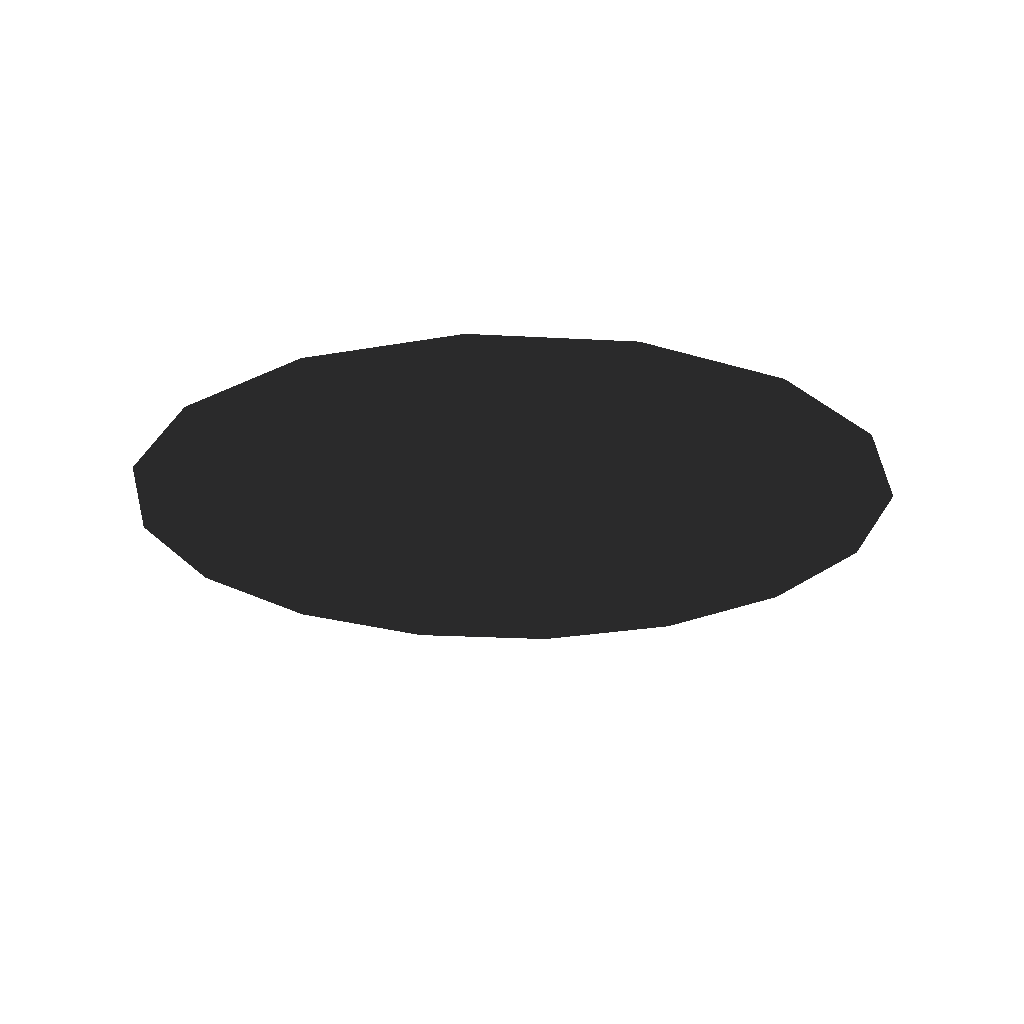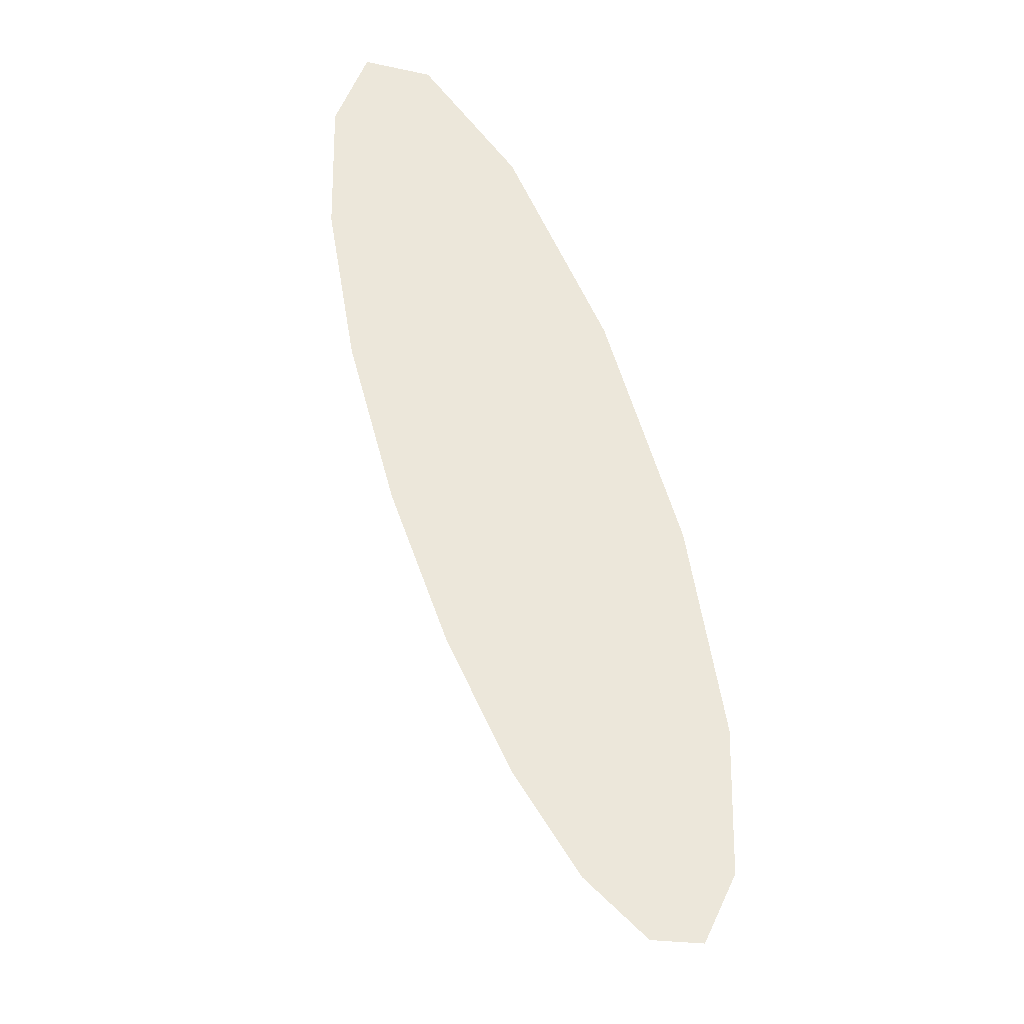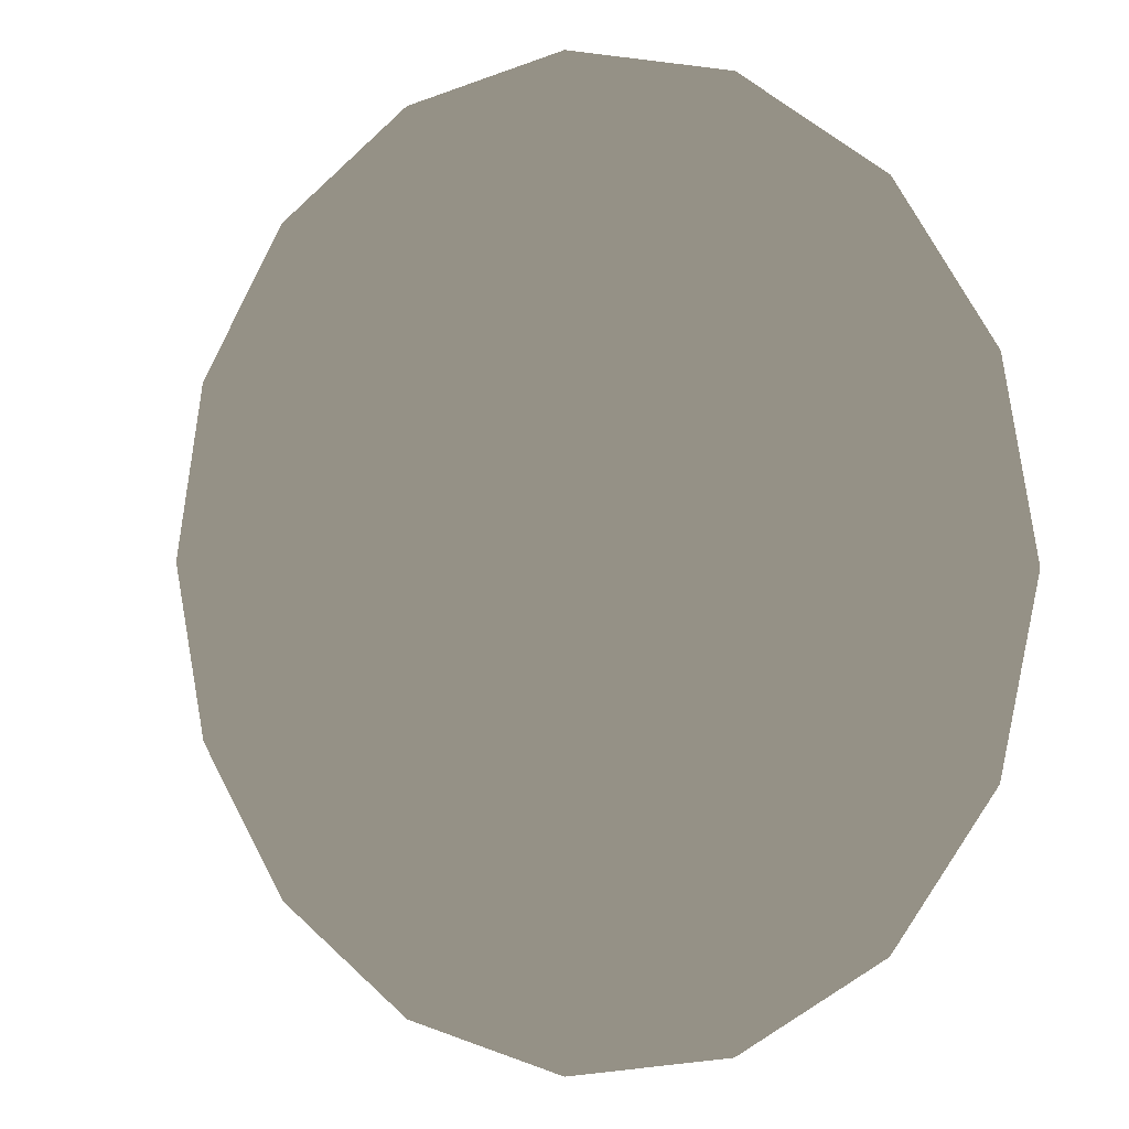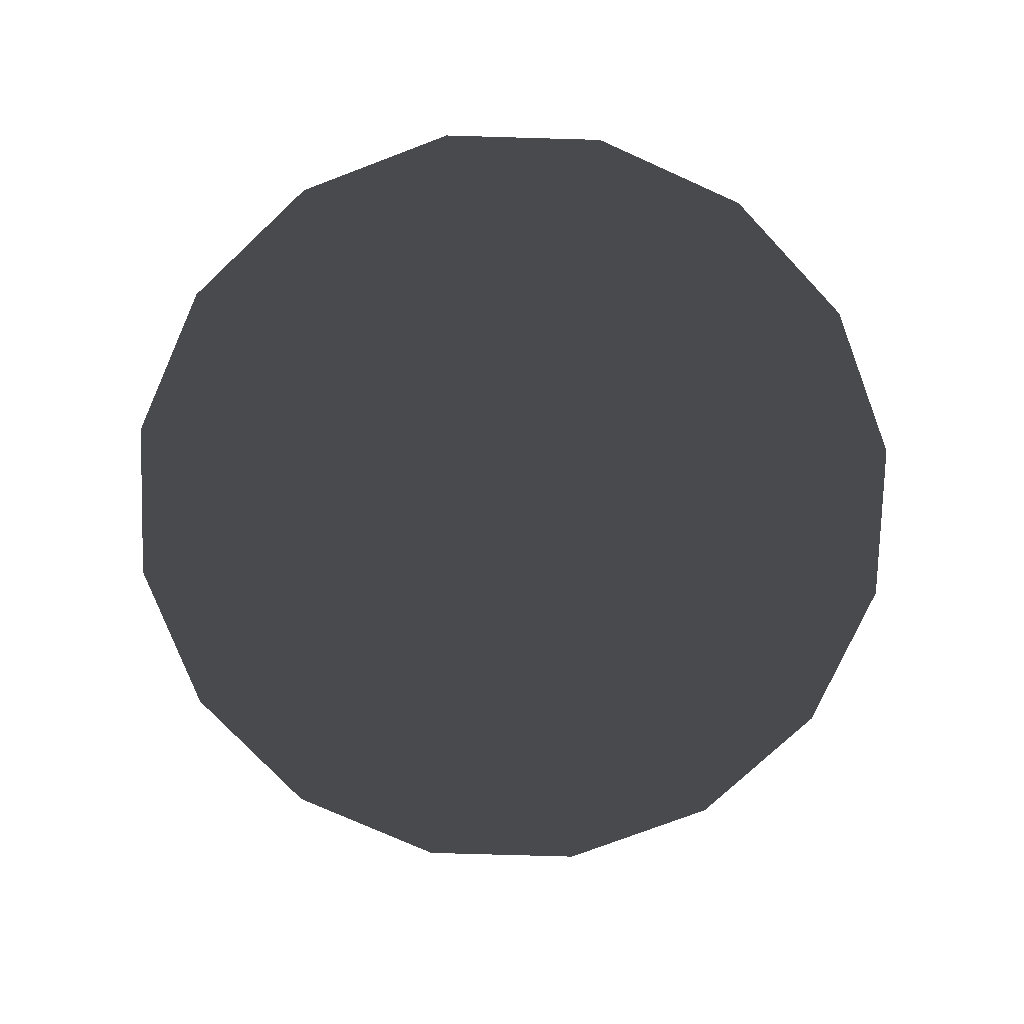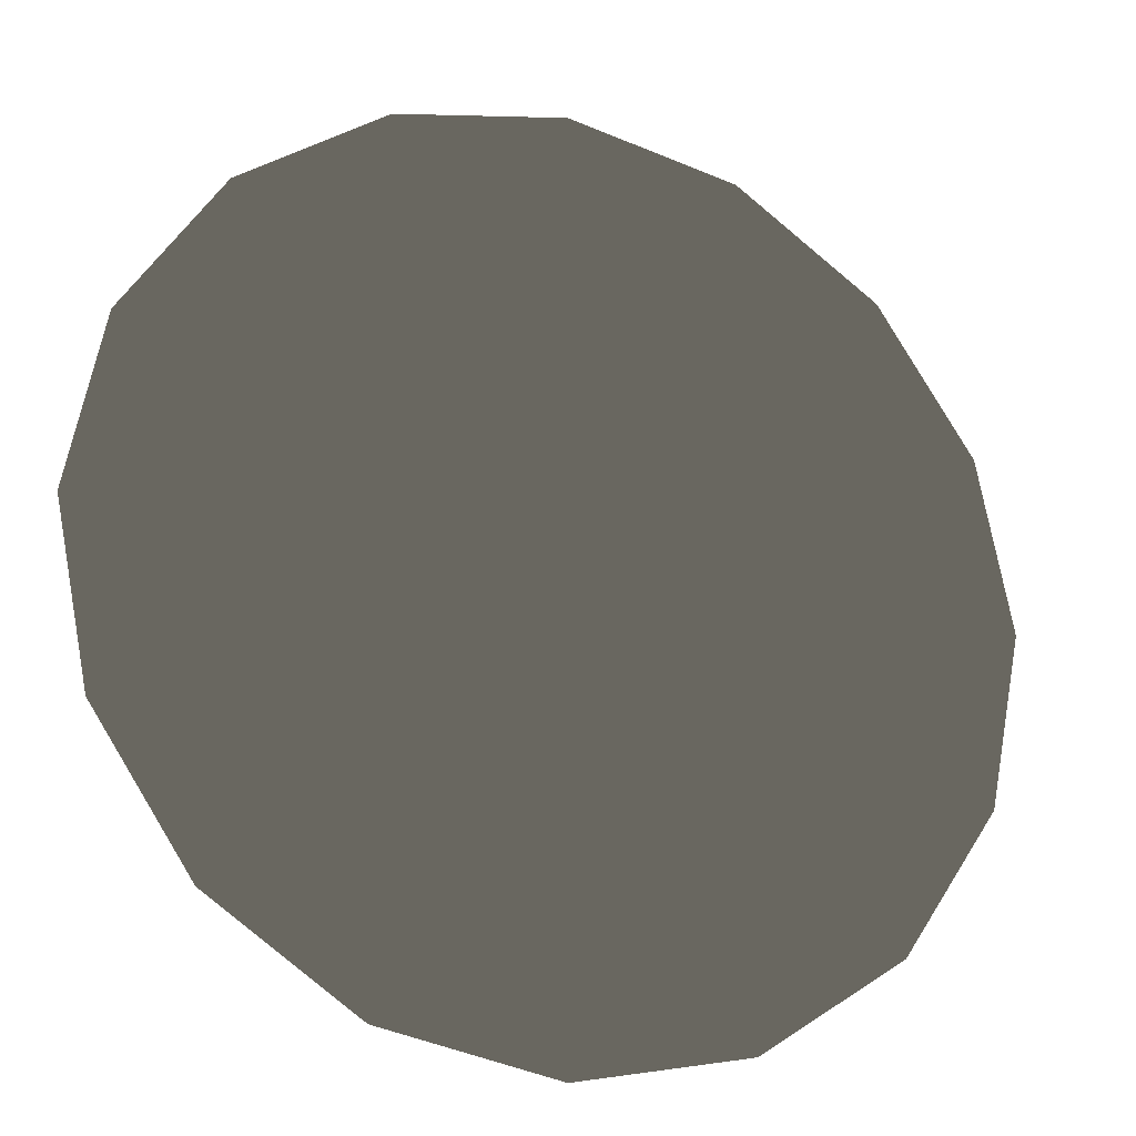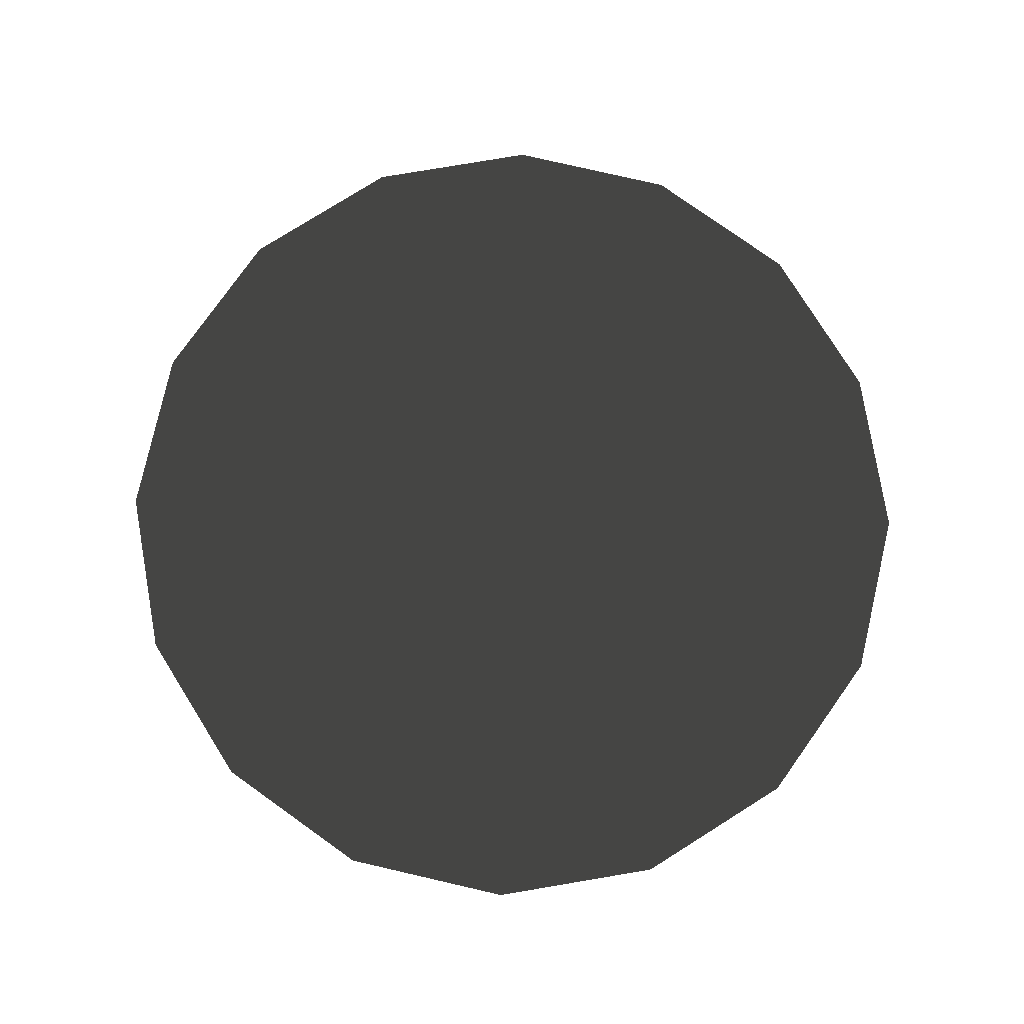
<metadata>
{"format":"obj","ext":"obj","renderer":"f3d","projection":"perspective","resolution":1024,"background":"white","views":[{"elev":-23.3,"azim":163.5,"up":"+Z"},{"elev":50.4,"azim":64.6,"up":"+Y"},{"elev":0.7,"azim":33.6,"up":"+Y"},{"elev":-75.8,"azim":-147.9,"up":"+Z"},{"elev":-21.6,"azim":-22.5,"up":"+Y"},{"elev":79.0,"azim":91.7,"up":"+Z"}]}
</metadata>
<code>
v 1.055 0.437 1.688
v 1.367e-05 -0.001086 1.688
v 0.8075 0.8075 1.688
v 1.142 4.23e-06 1.688
v 0.437 1.055 1.688
v 1.587e-05 1.141 1.688
v 0.8075 0.8075 1.688
v -1.055 -0.4392 1.688
v -0.8075 -0.8097 1.688
v -1.142 -0.002176 1.688
v -0.437 -1.057 1.688
v 1.624e-05 -1.143 1.688
v -0.8075 -0.8097 1.688
v 1.055 -0.437 1.688
v 1.367e-05 -0.001086 1.688
v 1.142 4.23e-06 1.688
v 0.8075 -0.8075 1.688
v 0.437 -1.055 1.688
v 0.8075 -0.8075 1.688
v 1.624e-05 -1.143 1.688
v -1.055 0.4349 1.688
v -1.142 -0.002176 1.688
v -0.8075 0.8053 1.688
v -0.437 1.053 1.688
v -0.8075 0.8053 1.688
v 1.587e-05 1.141 1.688
g Bath_Round_1277_3
f 1 3 2
f 4 1 2
f 5 6 2
f 7 5 2
f 8 9 2
f 10 8 2
f 11 12 2
f 13 11 2
f 14 16 15
f 17 14 15
f 18 19 15
f 20 18 15
f 21 22 15
f 23 21 15
f 24 25 15
f 26 24 15

</code>
